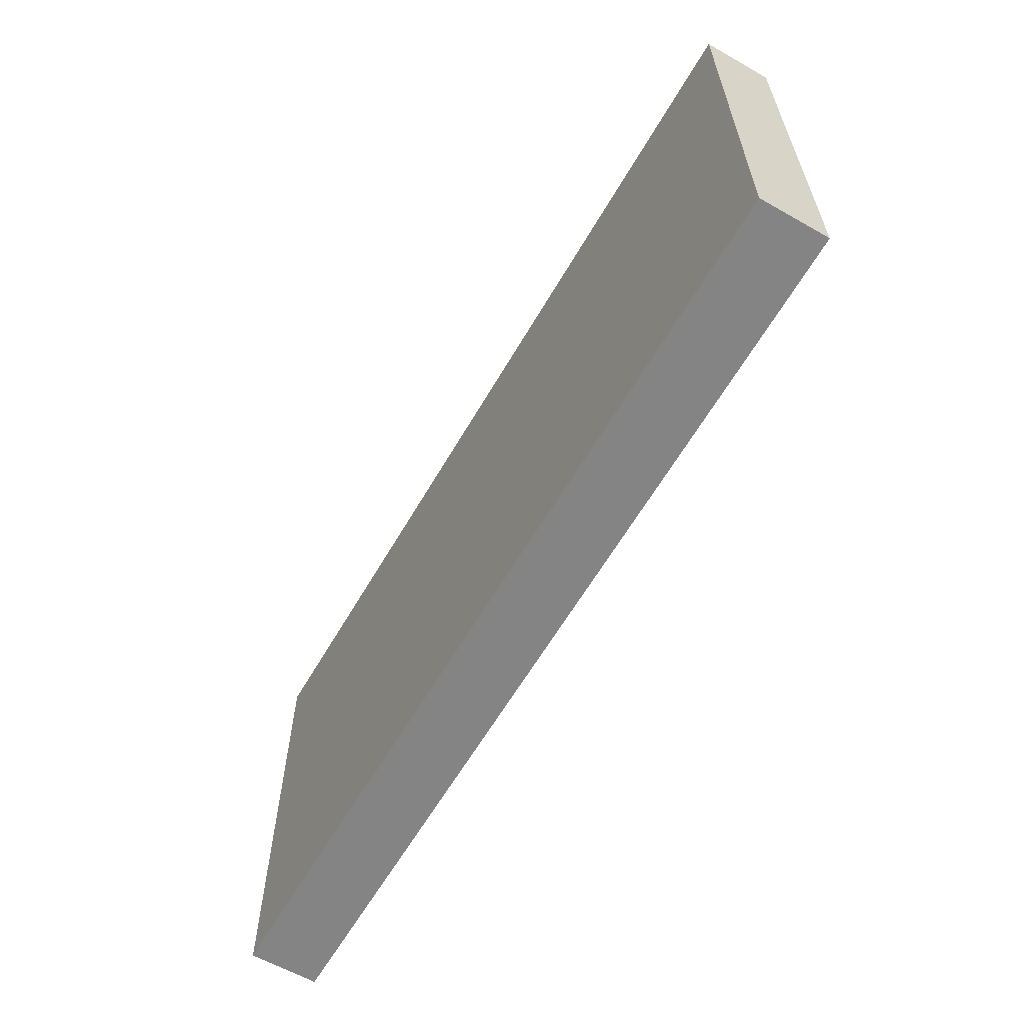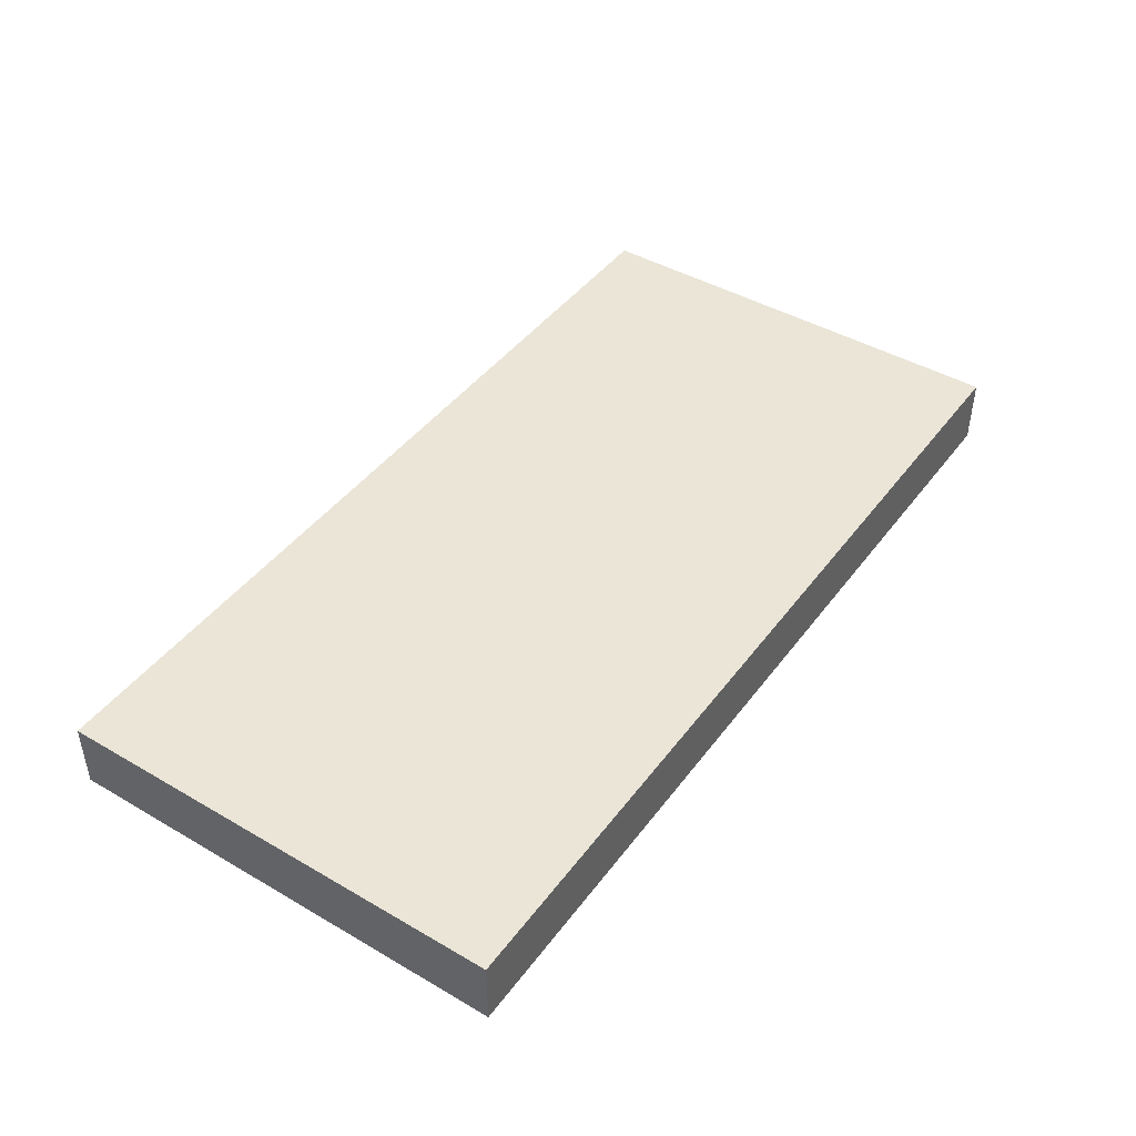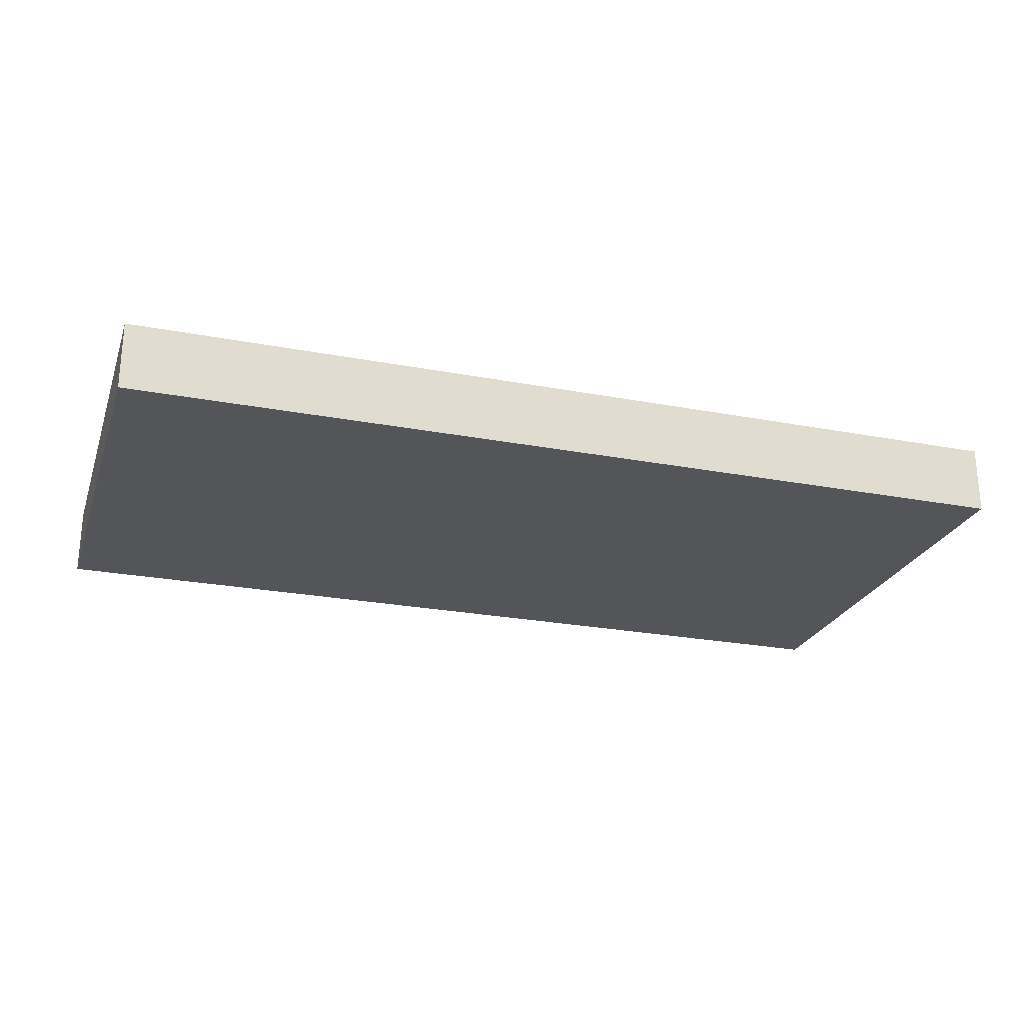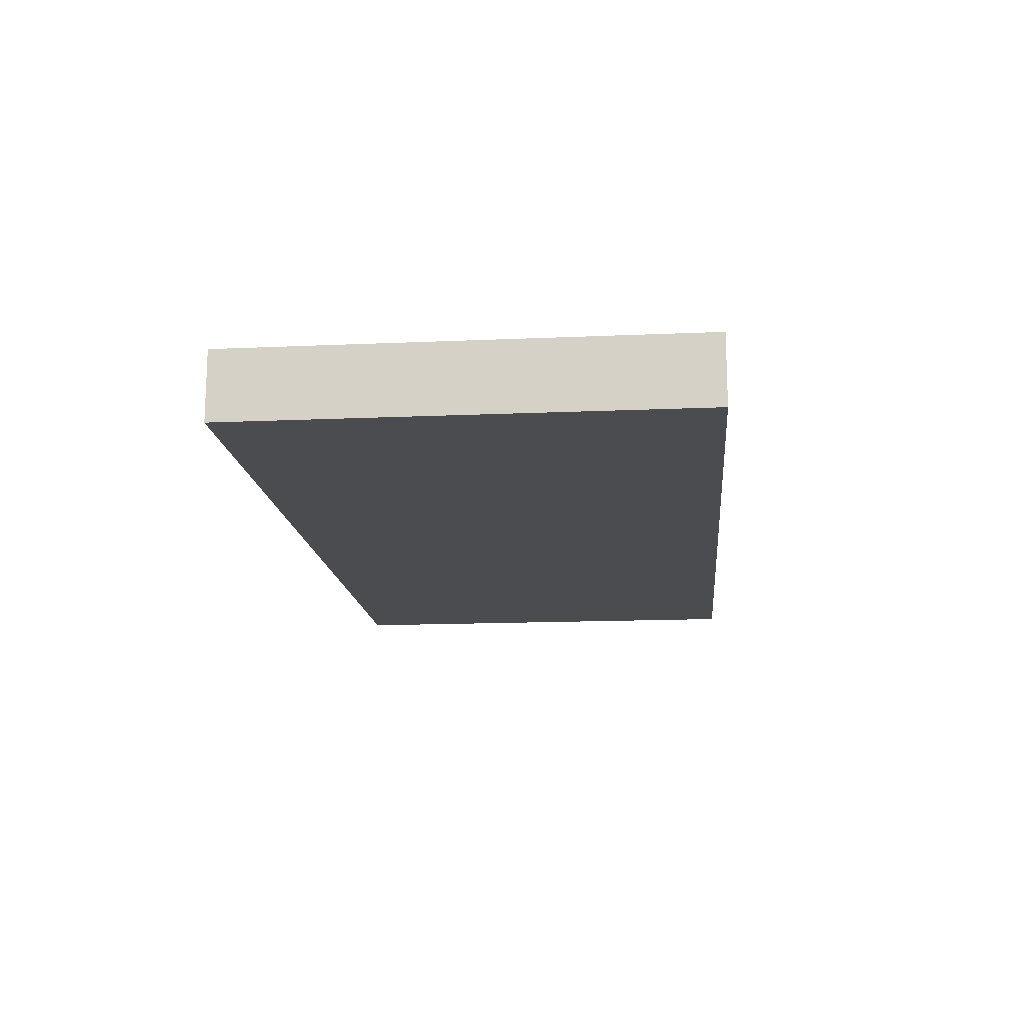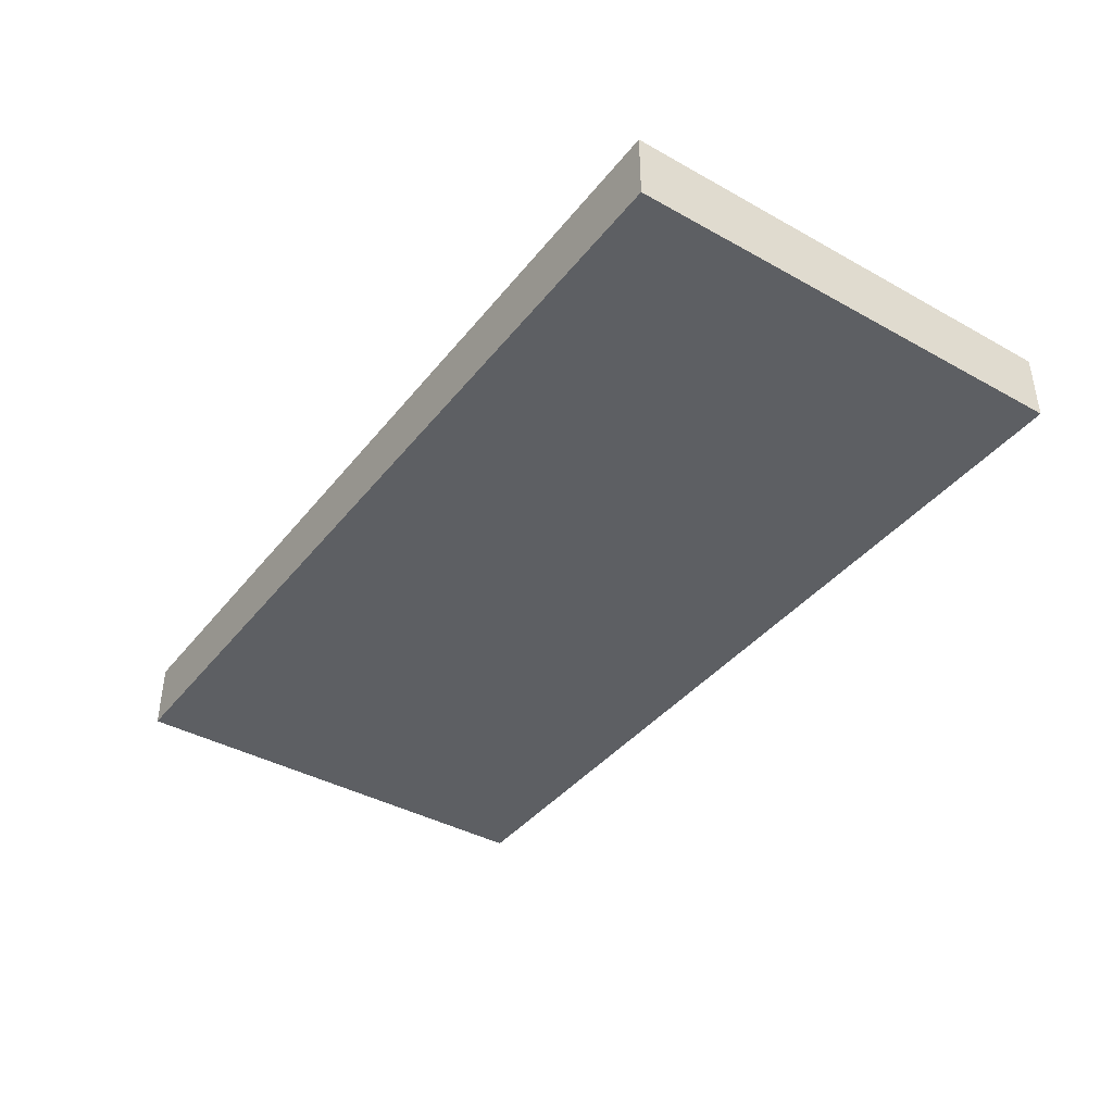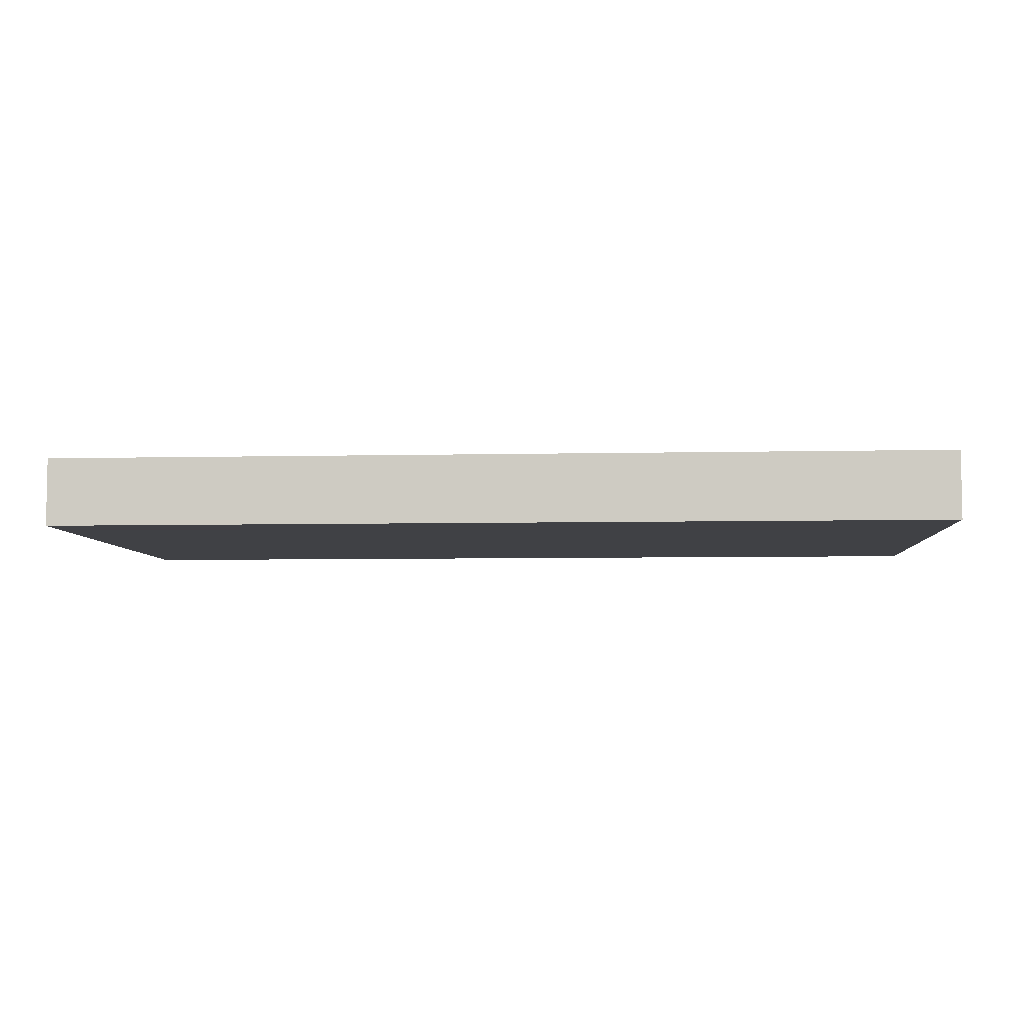
<metadata>
{"format":"obj","ext":"obj","renderer":"f3d","projection":"perspective","resolution":1024,"background":"white","views":[{"elev":-61.4,"azim":-120.0,"up":"+Z"},{"elev":44.1,"azim":-55.8,"up":"+Y"},{"elev":-24.6,"azim":-17.3,"up":"+Y"},{"elev":-15.0,"azim":95.4,"up":"+Y"},{"elev":-40.0,"azim":-124.5,"up":"+Y"},{"elev":-5.9,"azim":-176.0,"up":"+Y"}]}
</metadata>
<code>
v -2.5 0 -1
v -2.5 0 1
v -2.5 0.3 1
v -2.5 0.3 -1
v 1.48 0 -1
v -2.5 0 -1
v -2.5 0.3 -1
v 1.48 0.3 -1
v 1.48 0 1
v 1.48 0 -1
v 1.48 0.3 -1
v 1.48 0.3 1
v -2.5 0 1
v 1.48 0 1
v 1.48 0.3 1
v -2.5 0.3 1
v -2.5 0.3 1
v 1.48 0.3 1
v 1.48 0.3 -1
v -2.5 0.3 -1
v 1.48 0 1
v -2.5 0 1
v -2.5 0 -1
v 1.48 0 -1
g cd30642e-e349-11ea-8f65-54bf646e7e1f
f 1 2 4
f 4 2 3
g cd30b268-e349-11ea-8193-54bf646e7e1f
f 5 6 8
f 8 6 7
g cd31279c-e349-11ea-9dde-54bf646e7e1f
f 9 10 12
f 12 10 11
g cd314ebe-e349-11ea-9578-54bf646e7e1f
f 13 14 16
f 16 14 15
g cd319ce4-e349-11ea-921c-54bf646e7e1f
f 18 19 17
f 17 19 20
g cd31eb06-e349-11ea-955b-54bf646e7e1f
f 21 22 24
f 24 22 23

</code>
